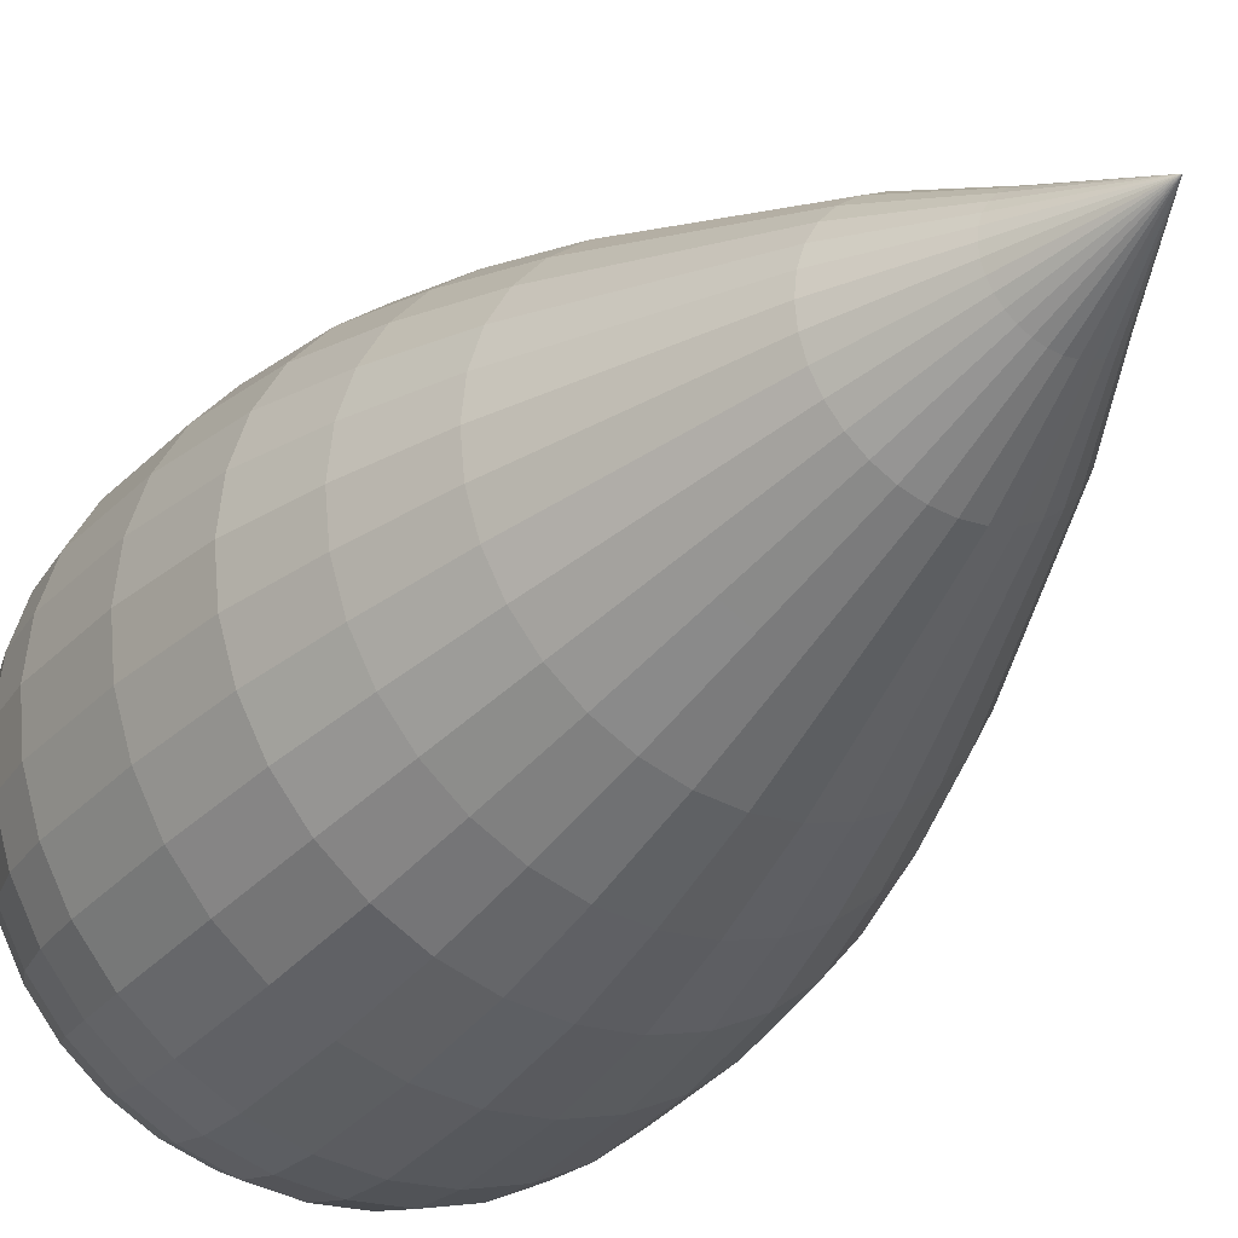
<metadata>
{"format":"obj","ext":"obj","renderer":"f3d","projection":"perspective","resolution":1024,"background":"white","views":[{"elev":-30.1,"azim":147.6,"up":"+Z"}]}
</metadata>
<code>
o Sphere_Sphere.001
v 0 2.594 -0.1951
v 0 2.24 -0.3827
v 0 1.84 -0.5556
v 0 1.49 -0.7071
v 0 1.139 -0.8315
v 0 0.812 -0.9239
v 0 0.4258 -0.9808
v 0 0 -1
v 0 -0.1951 -0.9808
v 0 -0.8315 -0.5556
v 0.03806 2.594 -0.1913
v 0.07466 2.24 -0.3753
v 0.1084 1.84 -0.5449
v 0.1379 1.49 -0.6935
v 0.1622 1.139 -0.8155
v 0.1802 0.812 -0.9061
v 0.1913 0.4258 -0.9619
v 0.1951 0 -0.9808
v 0.1913 -0.1951 -0.9619
v 0.1802 -0.3827 -0.9061
v 0.1622 -0.5556 -0.8155
v 0.1379 -0.7071 -0.6935
v 0.1084 -0.8315 -0.5449
v 0.07466 -0.9239 -0.3753
v 0.03806 -0.9808 -0.1913
v 0.07466 2.594 -0.1802
v 0.1464 2.24 -0.3536
v 0.2126 1.84 -0.5133
v 0.2706 1.49 -0.6533
v 0.3182 1.139 -0.7682
v 0.3536 0.812 -0.8536
v 0.3753 0.4258 -0.9061
v 0.3827 0 -0.9239
v 0.3753 -0.1951 -0.9061
v 0.3536 -0.3827 -0.8536
v 0.3182 -0.5556 -0.7682
v 0.2706 -0.7071 -0.6533
v 0.2126 -0.8315 -0.5133
v 0.1464 -0.9239 -0.3536
v 0.07466 -0.9808 -0.1802
v 0.1084 2.594 -0.1622
v 0.2126 2.24 -0.3182
v 0.3087 1.84 -0.4619
v 0.3928 1.49 -0.5879
v 0.4619 1.139 -0.6913
v 0.5133 0.812 -0.7682
v 0.5449 0.4258 -0.8155
v 0.5556 0 -0.8315
v 0.5449 -0.1951 -0.8155
v 0.5133 -0.3827 -0.7682
v 0.4619 -0.5556 -0.6913
v 0.3928 -0.7071 -0.5879
v 0.3087 -0.8315 -0.4619
v 0.2126 -0.9239 -0.3182
v 0.1084 -0.9808 -0.1622
v 0.1379 2.594 -0.1379
v 0.2706 2.24 -0.2706
v 0.3928 1.84 -0.3928
v 0.5 1.49 -0.5
v 0.5879 1.139 -0.5879
v 0.6533 0.812 -0.6533
v 0.6935 0.4258 -0.6935
v 0.7071 0 -0.7071
v 0.6935 -0.1951 -0.6935
v 0.6533 -0.3827 -0.6533
v 0.5879 -0.5556 -0.5879
v 0.5 -0.7071 -0.5
v 0.3928 -0.8315 -0.3928
v 0.2706 -0.9239 -0.2706
v 0.1379 -0.9808 -0.1379
v 0.1622 2.594 -0.1084
v 0.3182 2.24 -0.2126
v 0.4619 1.84 -0.3087
v 0.5879 1.49 -0.3928
v 0.6913 1.139 -0.4619
v 0.7682 0.812 -0.5133
v 0.8155 0.4258 -0.5449
v 0.8315 0 -0.5556
v 0.8155 -0.1951 -0.5449
v 0.7682 -0.3827 -0.5133
v 0.6913 -0.5556 -0.4619
v 0.5879 -0.7071 -0.3928
v 0.4619 -0.8315 -0.3087
v 0.3182 -0.9239 -0.2126
v 0.1622 -0.9808 -0.1084
v 0.1802 2.594 -0.07466
v 0.3536 2.24 -0.1464
v 0.5133 1.84 -0.2126
v 0.6533 1.49 -0.2706
v 0.7682 1.139 -0.3182
v 0.8536 0.812 -0.3536
v 0.9061 0.4258 -0.3753
v 0.9239 0 -0.3827
v 0.9061 -0.1951 -0.3753
v 0.8536 -0.3827 -0.3536
v 0.7682 -0.5556 -0.3182
v 0.6533 -0.7071 -0.2706
v 0.5133 -0.8315 -0.2126
v 0.3536 -0.9239 -0.1464
v 0.1802 -0.9808 -0.07466
v 0.1913 2.594 -0.03806
v 0.3753 2.24 -0.07466
v 0.5449 1.84 -0.1084
v 0.6935 1.49 -0.1379
v 0.8155 1.139 -0.1622
v 0.9061 0.812 -0.1802
v 0.9619 0.4258 -0.1913
v 0.9808 0 -0.1951
v 0.9619 -0.1951 -0.1913
v 0.9061 -0.3827 -0.1802
v 0.8155 -0.5556 -0.1622
v 0.6935 -0.7071 -0.1379
v 0.5449 -0.8315 -0.1084
v 0.3753 -0.9239 -0.07466
v 0.1913 -0.9808 -0.03806
v 0.1951 2.594 0
v 0.3827 2.24 0
v 0.5556 1.84 0
v 0.7071 1.49 0
v 0.8315 1.139 0
v 0.9239 0.812 0
v 0.9808 0.4258 0
v 1 0 0
v 0.9808 -0.1951 0
v 0.9239 -0.3827 0
v 0.8315 -0.5556 0
v 0.7071 -0.7071 0
v 0.5556 -0.8315 0
v 0.3827 -0.9239 0
v 0.1951 -0.9808 0
v 0.1913 2.594 0.03806
v 0.3753 2.24 0.07466
v 0.5449 1.84 0.1084
v 0.6935 1.49 0.1379
v 0.8155 1.139 0.1622
v 0.9061 0.812 0.1802
v 0.9619 0.4258 0.1913
v 0.9808 0 0.1951
v 0.9619 -0.1951 0.1913
v 0.9061 -0.3827 0.1802
v 0.8155 -0.5556 0.1622
v 0.6935 -0.7071 0.1379
v 0.5449 -0.8315 0.1084
v 0.3753 -0.9239 0.07466
v 0.1913 -0.9808 0.03806
v 0.1802 2.594 0.07466
v 0.3536 2.24 0.1464
v 0.5133 1.84 0.2126
v 0.6533 1.49 0.2706
v 0.7682 1.139 0.3182
v 0.8536 0.812 0.3536
v 0.9061 0.4258 0.3753
v 0.9239 0 0.3827
v 0.9061 -0.1951 0.3753
v 0.8536 -0.3827 0.3536
v 0.7682 -0.5556 0.3182
v 0.6533 -0.7071 0.2706
v 0.5133 -0.8315 0.2126
v 0.3536 -0.9239 0.1464
v 0.1802 -0.9808 0.07466
v 0.1622 2.594 0.1084
v 0.3182 2.24 0.2126
v 0.4619 1.84 0.3087
v 0.5879 1.49 0.3928
v 0.6913 1.139 0.4619
v 0.7682 0.812 0.5133
v 0.8155 0.4258 0.5449
v 0.8315 0 0.5556
v 0.8155 -0.1951 0.5449
v 0.7682 -0.3827 0.5133
v 0.6913 -0.5556 0.4619
v 0.5879 -0.7071 0.3928
v 0.4619 -0.8315 0.3087
v 0.3182 -0.9239 0.2126
v 0.1622 -0.9808 0.1084
v 0.1379 2.594 0.1379
v 0.2706 2.24 0.2706
v 0.3928 1.84 0.3928
v 0.5 1.49 0.5
v 0.5879 1.139 0.5879
v 0.6533 0.812 0.6533
v 0.6935 0.4258 0.6935
v 0.7071 0 0.7071
v 0.6935 -0.1951 0.6935
v 0.6533 -0.3827 0.6533
v 0.5879 -0.5556 0.5879
v 0.5 -0.7071 0.5
v 0.3928 -0.8315 0.3928
v 0.2706 -0.9239 0.2706
v 0.1379 -0.9808 0.1379
v 0.1084 2.594 0.1622
v 0.2126 2.24 0.3182
v 0.3087 1.84 0.4619
v 0.3928 1.49 0.5879
v 0.4619 1.139 0.6913
v 0.5133 0.812 0.7682
v 0.5449 0.4258 0.8155
v 0.5556 0 0.8315
v 0.5449 -0.1951 0.8155
v 0.5133 -0.3827 0.7682
v 0.4619 -0.5556 0.6913
v 0.3928 -0.7071 0.5879
v 0.3087 -0.8315 0.4619
v 0.2126 -0.9239 0.3182
v 0.1084 -0.9808 0.1622
v 0 -1 0
v 0.07466 2.594 0.1802
v 0.1464 2.24 0.3536
v 0.2126 1.84 0.5133
v 0.2706 1.49 0.6533
v 0.3182 1.139 0.7682
v 0.3536 0.812 0.8536
v 0.3753 0.4258 0.9061
v 0.3827 0 0.9239
v 0.3753 -0.1951 0.9061
v 0.3536 -0.3827 0.8536
v 0.3182 -0.5556 0.7682
v 0.2706 -0.7071 0.6533
v 0.2126 -0.8315 0.5133
v 0.1464 -0.9239 0.3536
v 0.07466 -0.9808 0.1802
v 0.03806 2.594 0.1913
v 0.07466 2.24 0.3753
v 0.1084 1.84 0.5449
v 0.1379 1.49 0.6935
v 0.1622 1.139 0.8155
v 0.1802 0.812 0.9061
v 0.1913 0.4258 0.9619
v 0.1951 0 0.9808
v 0.1913 -0.1951 0.9619
v 0.1802 -0.3827 0.9061
v 0.1622 -0.5556 0.8155
v 0.1379 -0.7071 0.6935
v 0.1084 -0.8315 0.5449
v 0.07466 -0.9239 0.3753
v 0.03806 -0.9808 0.1913
v -0 2.594 0.1951
v 0 2.24 0.3827
v 0 1.84 0.5556
v -0 1.49 0.7071
v -0 1.139 0.8315
v 0 0.812 0.9239
v -0 0.4258 0.9808
v -0 0 1
v -0 -0.1951 0.9808
v 0 -0.3827 0.9239
v -0 -0.5556 0.8315
v -0 -0.7071 0.7071
v -0 -0.8315 0.5556
v 0 -0.9239 0.3827
v 0 -0.9808 0.1951
v -0.03806 2.594 0.1913
v -0.07466 2.24 0.3753
v -0.1084 1.84 0.5449
v -0.1379 1.49 0.6935
v -0.1622 1.139 0.8155
v -0.1802 0.812 0.9061
v -0.1913 0.4258 0.9619
v -0.1951 0 0.9808
v -0.1913 -0.1951 0.9619
v -0.1802 -0.3827 0.9061
v -0.1622 -0.5556 0.8155
v -0.1379 -0.7071 0.6935
v -0.1084 -0.8315 0.5449
v -0.07466 -0.9239 0.3753
v -0.03806 -0.9808 0.1913
v -0.07466 2.594 0.1802
v -0.1464 2.24 0.3536
v -0.2126 1.84 0.5133
v -0.2706 1.49 0.6533
v -0.3182 1.139 0.7682
v -0.3536 0.812 0.8536
v -0.3753 0.4258 0.9061
v -0.3827 0 0.9239
v -0.3753 -0.1951 0.9061
v -0.3536 -0.3827 0.8536
v -0.3182 -0.5556 0.7682
v -0.2706 -0.7071 0.6533
v -0.2126 -0.8315 0.5133
v -0.1464 -0.9239 0.3536
v -0.07466 -0.9808 0.1802
v -0.1084 2.594 0.1622
v -0.2126 2.24 0.3182
v -0.3087 1.84 0.4619
v -0.3928 1.49 0.5879
v -0.4619 1.139 0.6913
v -0.5133 0.812 0.7682
v -0.5449 0.4258 0.8155
v -0.5556 0 0.8315
v -0.5449 -0.1951 0.8155
v -0.5133 -0.3827 0.7682
v -0.4619 -0.5556 0.6913
v -0.3928 -0.7071 0.5879
v -0.3087 -0.8315 0.4619
v -0.2126 -0.9239 0.3182
v -0.1084 -0.9808 0.1622
v -0 2.98 1e-06
v -0.1379 2.594 0.1379
v -0.2706 2.24 0.2706
v -0.3928 1.84 0.3928
v -0.5 1.49 0.5
v -0.5879 1.139 0.5879
v -0.6533 0.812 0.6533
v -0.6935 0.4258 0.6935
v -0.7071 0 0.7071
v -0.6935 -0.1951 0.6935
v -0.6533 -0.3827 0.6533
v -0.5879 -0.5556 0.5879
v -0.5 -0.7071 0.5
v -0.3928 -0.8315 0.3928
v -0.2706 -0.9239 0.2706
v -0.1379 -0.9808 0.1379
v -0.1622 2.594 0.1084
v -0.3182 2.24 0.2126
v -0.4619 1.84 0.3087
v -0.5879 1.49 0.3928
v -0.6913 1.139 0.4619
v -0.7682 0.812 0.5133
v -0.8155 0.4258 0.5449
v -0.8315 0 0.5556
v -0.8155 -0.1951 0.5449
v -0.7682 -0.3827 0.5133
v -0.6913 -0.5556 0.4619
v -0.5879 -0.7071 0.3928
v -0.4619 -0.8315 0.3087
v -0.3182 -0.9239 0.2126
v -0.1622 -0.9808 0.1084
v -0.1802 2.594 0.07466
v -0.3536 2.24 0.1464
v -0.5133 1.84 0.2126
v -0.6533 1.49 0.2706
v -0.7682 1.139 0.3182
v -0.8536 0.812 0.3536
v -0.9061 0.4258 0.3753
v -0.9239 0 0.3827
v -0.9061 -0.1951 0.3753
v -0.8536 -0.3827 0.3536
v -0.7682 -0.5556 0.3182
v -0.6533 -0.7071 0.2706
v -0.5133 -0.8315 0.2126
v -0.3536 -0.9239 0.1464
v -0.1802 -0.9808 0.07466
v -0.1913 2.594 0.03806
v -0.3753 2.24 0.07466
v -0.5449 1.84 0.1084
v -0.6935 1.49 0.1379
v -0.8155 1.139 0.1622
v -0.9061 0.812 0.1802
v -0.9619 0.4258 0.1913
v -0.9808 0 0.1951
v -0.9619 -0.1951 0.1913
v -0.9061 -0.3827 0.1802
v -0.8155 -0.5556 0.1622
v -0.6935 -0.7071 0.1379
v -0.5449 -0.8315 0.1084
v -0.3753 -0.9239 0.07466
v -0.1913 -0.9808 0.03806
v -0.1951 2.594 0
v -0.3827 2.24 0
v -0.5556 1.84 0
v -0.7071 1.49 0
v -0.8315 1.139 0
v -0.9239 0.812 0
v -0.9808 0.4258 0
v -1 0 0
v -0.9808 -0.1951 0
v -0.9239 -0.3827 0
v -0.8315 -0.5556 0
v -0.7071 -0.7071 0
v -0.5556 -0.8315 0
v -0.3827 -0.9239 0
v -0.1951 -0.9808 0
v -0.1913 2.594 -0.03806
v -0.3753 2.24 -0.07466
v -0.5449 1.84 -0.1084
v -0.6935 1.49 -0.1379
v -0.8155 1.139 -0.1622
v -0.9061 0.812 -0.1802
v -0.9619 0.4258 -0.1913
v -0.9808 0 -0.1951
v -0.9619 -0.1951 -0.1913
v -0.9061 -0.3827 -0.1802
v -0.8155 -0.5556 -0.1622
v -0.6935 -0.7071 -0.1379
v -0.5449 -0.8315 -0.1084
v -0.3753 -0.9239 -0.07466
v -0.1913 -0.9808 -0.03806
v -0.1802 2.594 -0.07466
v -0.3536 2.24 -0.1464
v -0.5133 1.84 -0.2126
v -0.6533 1.49 -0.2706
v -0.7682 1.139 -0.3182
v -0.8536 0.812 -0.3536
v -0.9061 0.4258 -0.3753
v -0.9239 0 -0.3827
v -0.9061 -0.1951 -0.3753
v -0.8536 -0.3827 -0.3536
v -0.7682 -0.5556 -0.3182
v -0.6533 -0.7071 -0.2706
v -0.5133 -0.8315 -0.2126
v -0.3536 -0.9239 -0.1464
v -0.1802 -0.9808 -0.07466
v -0.1622 2.594 -0.1084
v -0.3182 2.24 -0.2126
v -0.4619 1.84 -0.3087
v -0.5879 1.49 -0.3928
v -0.6913 1.139 -0.4619
v -0.7682 0.812 -0.5133
v -0.8155 0.4258 -0.5449
v -0.8315 0 -0.5556
v -0.8155 -0.1951 -0.5449
v -0.7682 -0.3827 -0.5133
v -0.6913 -0.5556 -0.4619
v -0.5879 -0.7071 -0.3928
v -0.4619 -0.8315 -0.3087
v -0.3182 -0.9239 -0.2126
v -0.1622 -0.9808 -0.1084
v -0.1379 2.594 -0.1379
v -0.2706 2.24 -0.2706
v -0.3928 1.84 -0.3928
v -0.5 1.49 -0.5
v -0.5879 1.139 -0.5879
v -0.6533 0.812 -0.6533
v -0.6935 0.4258 -0.6935
v -0.7071 0 -0.7071
v -0.6935 -0.1951 -0.6935
v -0.6533 -0.3827 -0.6533
v -0.5879 -0.5556 -0.5879
v -0.5 -0.7071 -0.5
v -0.3928 -0.8315 -0.3928
v -0.2706 -0.9239 -0.2706
v -0.1379 -0.9808 -0.1379
v -0.1084 2.594 -0.1622
v -0.2126 2.24 -0.3182
v -0.3087 1.84 -0.4619
v -0.3928 1.49 -0.5879
v -0.4619 1.139 -0.6913
v -0.5133 0.812 -0.7682
v -0.5449 0.4258 -0.8155
v -0.5556 0 -0.8315
v -0.5449 -0.1951 -0.8155
v -0.5133 -0.3827 -0.7682
v -0.4619 -0.5556 -0.6913
v -0.3928 -0.7071 -0.5879
v -0.3087 -0.8315 -0.4619
v -0.2126 -0.9239 -0.3182
v -0.1084 -0.9808 -0.1622
v -0.07466 2.594 -0.1802
v -0.1464 2.24 -0.3536
v -0.2126 1.84 -0.5133
v -0.2706 1.49 -0.6533
v -0.3182 1.139 -0.7682
v -0.3536 0.812 -0.8536
v -0.3753 0.4258 -0.9061
v -0.3827 0 -0.9239
v -0.3753 -0.1951 -0.9061
v -0.3536 -0.3827 -0.8536
v -0.3182 -0.5556 -0.7682
v -0.2706 -0.7071 -0.6533
v -0.2126 -0.8315 -0.5133
v -0.1464 -0.9239 -0.3536
v -0.07466 -0.9808 -0.1802
v -0.03806 2.594 -0.1913
v -0.07466 2.24 -0.3753
v -0.1084 1.84 -0.5449
v -0.1379 1.49 -0.6935
v -0.1622 1.139 -0.8155
v -0.1802 0.812 -0.9061
v -0.1913 0.4258 -0.9619
v -0.1951 0 -0.9808
v -0.1913 -0.1951 -0.9619
v -0.1802 -0.3827 -0.9061
v -0.1622 -0.5556 -0.8155
v -0.1379 -0.7071 -0.6935
v -0.1084 -0.8315 -0.5449
v -0.07466 -0.9239 -0.3753
v -0.03806 -0.9808 -0.1913
v 0 -0.3827 -0.9239
v 0 -0.5556 -0.8315
v 0 -0.7071 -0.7071
v 0 -0.9239 -0.3827
v 0 -0.9808 -0.1951
f 6 5 15 16
f 481 10 23 24
f 7 6 16 17
f 482 481 24 25
f 8 7 17 18
f 1 297 11
f 206 482 25
f 9 8 18 19
f 2 1 11 12
f 478 9 19 20
f 3 2 12 13
f 479 478 20 21
f 4 3 13 14
f 480 479 21 22
f 5 4 14 15
f 10 480 22 23
f 15 14 29 30
f 23 22 37 38
f 16 15 30 31
f 24 23 38 39
f 17 16 31 32
f 25 24 39 40
f 18 17 32 33
f 11 297 26
f 206 25 40
f 19 18 33 34
f 12 11 26 27
f 20 19 34 35
f 13 12 27 28
f 21 20 35 36
f 14 13 28 29
f 22 21 36 37
f 34 33 48 49
f 27 26 41 42
f 35 34 49 50
f 28 27 42 43
f 36 35 50 51
f 29 28 43 44
f 37 36 51 52
f 30 29 44 45
f 38 37 52 53
f 31 30 45 46
f 39 38 53 54
f 32 31 46 47
f 40 39 54 55
f 33 32 47 48
f 26 297 41
f 206 40 55
f 53 52 67 68
f 46 45 60 61
f 54 53 68 69
f 47 46 61 62
f 55 54 69 70
f 48 47 62 63
f 41 297 56
f 206 55 70
f 49 48 63 64
f 42 41 56 57
f 50 49 64 65
f 43 42 57 58
f 51 50 65 66
f 44 43 58 59
f 52 51 66 67
f 45 44 59 60
f 57 56 71 72
f 65 64 79 80
f 58 57 72 73
f 66 65 80 81
f 59 58 73 74
f 67 66 81 82
f 60 59 74 75
f 68 67 82 83
f 61 60 75 76
f 69 68 83 84
f 62 61 76 77
f 70 69 84 85
f 63 62 77 78
f 56 297 71
f 206 70 85
f 64 63 78 79
f 76 75 90 91
f 84 83 98 99
f 77 76 91 92
f 85 84 99 100
f 78 77 92 93
f 71 297 86
f 206 85 100
f 79 78 93 94
f 72 71 86 87
f 80 79 94 95
f 73 72 87 88
f 81 80 95 96
f 74 73 88 89
f 82 81 96 97
f 75 74 89 90
f 83 82 97 98
f 95 94 109 110
f 88 87 102 103
f 96 95 110 111
f 89 88 103 104
f 97 96 111 112
f 90 89 104 105
f 98 97 112 113
f 91 90 105 106
f 99 98 113 114
f 92 91 106 107
f 100 99 114 115
f 93 92 107 108
f 86 297 101
f 206 100 115
f 94 93 108 109
f 87 86 101 102
f 114 113 128 129
f 107 106 121 122
f 115 114 129 130
f 108 107 122 123
f 101 297 116
f 206 115 130
f 109 108 123 124
f 102 101 116 117
f 110 109 124 125
f 103 102 117 118
f 111 110 125 126
f 104 103 118 119
f 112 111 126 127
f 105 104 119 120
f 113 112 127 128
f 106 105 120 121
f 126 125 140 141
f 119 118 133 134
f 127 126 141 142
f 120 119 134 135
f 128 127 142 143
f 121 120 135 136
f 129 128 143 144
f 122 121 136 137
f 130 129 144 145
f 123 122 137 138
f 116 297 131
f 206 130 145
f 124 123 138 139
f 117 116 131 132
f 125 124 139 140
f 118 117 132 133
f 145 144 159 160
f 138 137 152 153
f 131 297 146
f 206 145 160
f 139 138 153 154
f 132 131 146 147
f 140 139 154 155
f 133 132 147 148
f 141 140 155 156
f 134 133 148 149
f 142 141 156 157
f 135 134 149 150
f 143 142 157 158
f 136 135 150 151
f 144 143 158 159
f 137 136 151 152
f 149 148 163 164
f 157 156 171 172
f 150 149 164 165
f 158 157 172 173
f 151 150 165 166
f 159 158 173 174
f 152 151 166 167
f 160 159 174 175
f 153 152 167 168
f 146 297 161
f 206 160 175
f 154 153 168 169
f 147 146 161 162
f 155 154 169 170
f 148 147 162 163
f 156 155 170 171
f 168 167 182 183
f 161 297 176
f 206 175 190
f 169 168 183 184
f 162 161 176 177
f 170 169 184 185
f 163 162 177 178
f 171 170 185 186
f 164 163 178 179
f 172 171 186 187
f 165 164 179 180
f 173 172 187 188
f 166 165 180 181
f 174 173 188 189
f 167 166 181 182
f 175 174 189 190
f 187 186 201 202
f 180 179 194 195
f 188 187 202 203
f 181 180 195 196
f 189 188 203 204
f 182 181 196 197
f 190 189 204 205
f 183 182 197 198
f 176 297 191
f 206 190 205
f 184 183 198 199
f 177 176 191 192
f 185 184 199 200
f 178 177 192 193
f 186 185 200 201
f 179 178 193 194
f 191 297 207
f 206 205 221
f 199 198 214 215
f 192 191 207 208
f 200 199 215 216
f 193 192 208 209
f 201 200 216 217
f 194 193 209 210
f 202 201 217 218
f 195 194 210 211
f 203 202 218 219
f 196 195 211 212
f 204 203 219 220
f 197 196 212 213
f 205 204 220 221
f 198 197 213 214
f 211 210 225 226
f 219 218 233 234
f 212 211 226 227
f 220 219 234 235
f 213 212 227 228
f 221 220 235 236
f 214 213 228 229
f 207 297 222
f 206 221 236
f 215 214 229 230
f 208 207 222 223
f 216 215 230 231
f 209 208 223 224
f 217 216 231 232
f 210 209 224 225
f 218 217 232 233
f 230 229 244 245
f 223 222 237 238
f 231 230 245 246
f 224 223 238 239
f 232 231 246 247
f 225 224 239 240
f 233 232 247 248
f 226 225 240 241
f 234 233 248 249
f 227 226 241 242
f 235 234 249 250
f 228 227 242 243
f 236 235 250 251
f 229 228 243 244
f 222 297 237
f 206 236 251
f 249 248 263 264
f 242 241 256 257
f 250 249 264 265
f 243 242 257 258
f 251 250 265 266
f 244 243 258 259
f 237 297 252
f 206 251 266
f 245 244 259 260
f 238 237 252 253
f 246 245 260 261
f 239 238 253 254
f 247 246 261 262
f 240 239 254 255
f 248 247 262 263
f 241 240 255 256
f 261 260 275 276
f 254 253 268 269
f 262 261 276 277
f 255 254 269 270
f 263 262 277 278
f 256 255 270 271
f 264 263 278 279
f 257 256 271 272
f 265 264 279 280
f 258 257 272 273
f 266 265 280 281
f 259 258 273 274
f 252 297 267
f 206 266 281
f 260 259 274 275
f 253 252 267 268
f 280 279 294 295
f 273 272 287 288
f 281 280 295 296
f 274 273 288 289
f 267 297 282
f 206 281 296
f 275 274 289 290
f 268 267 282 283
f 276 275 290 291
f 269 268 283 284
f 277 276 291 292
f 270 269 284 285
f 278 277 292 293
f 271 270 285 286
f 279 278 293 294
f 272 271 286 287
f 284 283 299 300
f 292 291 307 308
f 285 284 300 301
f 293 292 308 309
f 286 285 301 302
f 294 293 309 310
f 287 286 302 303
f 295 294 310 311
f 288 287 303 304
f 296 295 311 312
f 289 288 304 305
f 282 297 298
f 206 296 312
f 290 289 305 306
f 283 282 298 299
f 291 290 306 307
f 304 303 318 319
f 312 311 326 327
f 305 304 319 320
f 298 297 313
f 206 312 327
f 306 305 320 321
f 299 298 313 314
f 307 306 321 322
f 300 299 314 315
f 308 307 322 323
f 301 300 315 316
f 309 308 323 324
f 302 301 316 317
f 310 309 324 325
f 303 302 317 318
f 311 310 325 326
f 323 322 337 338
f 316 315 330 331
f 324 323 338 339
f 317 316 331 332
f 325 324 339 340
f 318 317 332 333
f 326 325 340 341
f 319 318 333 334
f 327 326 341 342
f 320 319 334 335
f 313 297 328
f 206 327 342
f 321 320 335 336
f 314 313 328 329
f 322 321 336 337
f 315 314 329 330
f 342 341 356 357
f 335 334 349 350
f 328 297 343
f 206 342 357
f 336 335 350 351
f 329 328 343 344
f 337 336 351 352
f 330 329 344 345
f 338 337 352 353
f 331 330 345 346
f 339 338 353 354
f 332 331 346 347
f 340 339 354 355
f 333 332 347 348
f 341 340 355 356
f 334 333 348 349
f 346 345 360 361
f 354 353 368 369
f 347 346 361 362
f 355 354 369 370
f 348 347 362 363
f 356 355 370 371
f 349 348 363 364
f 357 356 371 372
f 350 349 364 365
f 343 297 358
f 206 357 372
f 351 350 365 366
f 344 343 358 359
f 352 351 366 367
f 345 344 359 360
f 353 352 367 368
f 365 364 379 380
f 358 297 373
f 206 372 387
f 366 365 380 381
f 359 358 373 374
f 367 366 381 382
f 360 359 374 375
f 368 367 382 383
f 361 360 375 376
f 369 368 383 384
f 362 361 376 377
f 370 369 384 385
f 363 362 377 378
f 371 370 385 386
f 364 363 378 379
f 372 371 386 387
f 384 383 398 399
f 377 376 391 392
f 385 384 399 400
f 378 377 392 393
f 386 385 400 401
f 379 378 393 394
f 387 386 401 402
f 380 379 394 395
f 373 297 388
f 206 387 402
f 381 380 395 396
f 374 373 388 389
f 382 381 396 397
f 375 374 389 390
f 383 382 397 398
f 376 375 390 391
f 206 402 417
f 396 395 410 411
f 389 388 403 404
f 397 396 411 412
f 390 389 404 405
f 398 397 412 413
f 391 390 405 406
f 399 398 413 414
f 392 391 406 407
f 400 399 414 415
f 393 392 407 408
f 401 400 415 416
f 394 393 408 409
f 402 401 416 417
f 395 394 409 410
f 388 297 403
f 415 414 429 430
f 408 407 422 423
f 416 415 430 431
f 409 408 423 424
f 417 416 431 432
f 410 409 424 425
f 403 297 418
f 206 417 432
f 411 410 425 426
f 404 403 418 419
f 412 411 426 427
f 405 404 419 420
f 413 412 427 428
f 406 405 420 421
f 414 413 428 429
f 407 406 421 422
f 419 418 433 434
f 427 426 441 442
f 420 419 434 435
f 428 427 442 443
f 421 420 435 436
f 429 428 443 444
f 422 421 436 437
f 430 429 444 445
f 423 422 437 438
f 431 430 445 446
f 424 423 438 439
f 432 431 446 447
f 425 424 439 440
f 418 297 433
f 206 432 447
f 426 425 440 441
f 438 437 452 453
f 446 445 460 461
f 439 438 453 454
f 447 446 461 462
f 440 439 454 455
f 433 297 448
f 206 447 462
f 441 440 455 456
f 434 433 448 449
f 442 441 456 457
f 435 434 449 450
f 443 442 457 458
f 436 435 450 451
f 444 443 458 459
f 437 436 451 452
f 445 444 459 460
f 457 456 471 472
f 450 449 464 465
f 458 457 472 473
f 451 450 465 466
f 459 458 473 474
f 452 451 466 467
f 460 459 474 475
f 453 452 467 468
f 461 460 475 476
f 454 453 468 469
f 462 461 476 477
f 455 454 469 470
f 448 297 463
f 206 462 477
f 456 455 470 471
f 449 448 463 464
f 476 475 10 481
f 469 468 6 7
f 477 476 481 482
f 470 469 7 8
f 463 297 1
f 206 477 482
f 471 470 8 9
f 464 463 1 2
f 472 471 9 478
f 465 464 2 3
f 473 472 478 479
f 466 465 3 4
f 474 473 479 480
f 467 466 4 5
f 475 474 480 10
f 468 467 5 6

</code>
